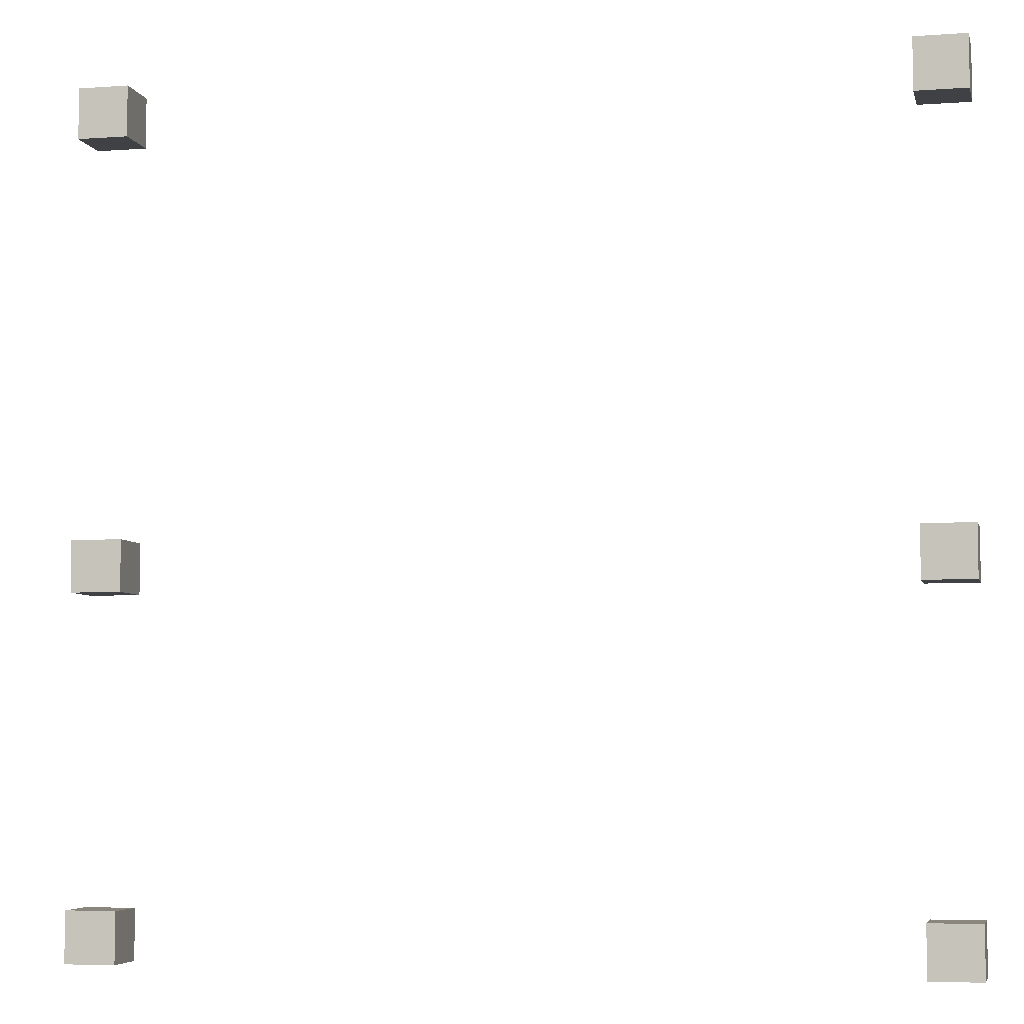
<metadata>
{"format":"obj","ext":"obj","renderer":"f3d","projection":"perspective","resolution":1024,"background":"white","views":[{"elev":-5.5,"azim":-167.2,"up":"+Y"}]}
</metadata>
<code>
o Cube
v -0.7807 0.7888 -0.505
v -0.7807 0.8217 -0.505
v -0.7807 0.7888 -0.538
v -0.7807 0.8217 -0.538
v -0.7478 0.7888 -0.505
v -0.7478 0.8217 -0.505
v -0.7478 0.7888 -0.538
v -0.7478 0.8217 -0.538
f 1 2 4 3
f 3 4 8 7
f 7 8 6 5
f 5 6 2 1
f 3 7 5 1
f 8 4 2 6
o Cube.004
v -1.307 0.7888 -0.505
v -1.307 0.8217 -0.505
v -1.307 0.7888 -0.538
v -1.307 0.8217 -0.538
v -1.274 0.7888 -0.505
v -1.274 0.8217 -0.505
v -1.274 0.7888 -0.538
v -1.274 0.8217 -0.538
f 9 10 12 11
f 11 12 16 15
f 15 16 14 13
f 13 14 10 9
f 11 15 13 9
f 16 12 10 14
o Cube.006
v -0.7807 0.5592 -0.505
v -0.7807 0.5921 -0.505
v -0.7807 0.5592 -0.538
v -0.7807 0.5921 -0.538
v -0.7478 0.5592 -0.505
v -0.7478 0.5921 -0.505
v -0.7478 0.5592 -0.538
v -0.7478 0.5921 -0.538
f 17 18 20 19
f 19 20 24 23
f 23 24 22 21
f 21 22 18 17
f 19 23 21 17
f 24 20 18 22
o Cube.005
v -1.307 0.5592 -0.505
v -1.307 0.5921 -0.505
v -1.307 0.5592 -0.538
v -1.307 0.5921 -0.538
v -1.274 0.5592 -0.505
v -1.274 0.5921 -0.505
v -1.274 0.5592 -0.538
v -1.274 0.5921 -0.538
f 25 26 28 27
f 27 28 32 31
f 31 32 30 29
f 29 30 26 25
f 27 31 29 25
f 32 28 26 30
o Cube.008
v -1.307 1.078 -0.505
v -1.307 1.111 -0.505
v -1.307 1.078 -0.538
v -1.307 1.111 -0.538
v -1.274 1.078 -0.505
v -1.274 1.111 -0.505
v -1.274 1.078 -0.538
v -1.274 1.111 -0.538
f 33 34 36 35
f 35 36 40 39
f 39 40 38 37
f 37 38 34 33
f 35 39 37 33
f 40 36 34 38
o Cube.007
v -0.7807 1.078 -0.505
v -0.7807 1.111 -0.505
v -0.7807 1.078 -0.538
v -0.7807 1.111 -0.538
v -0.7478 1.078 -0.505
v -0.7478 1.111 -0.505
v -0.7478 1.078 -0.538
v -0.7478 1.111 -0.538
f 41 42 44 43
f 43 44 48 47
f 47 48 46 45
f 45 46 42 41
f 43 47 45 41
f 48 44 42 46

</code>
